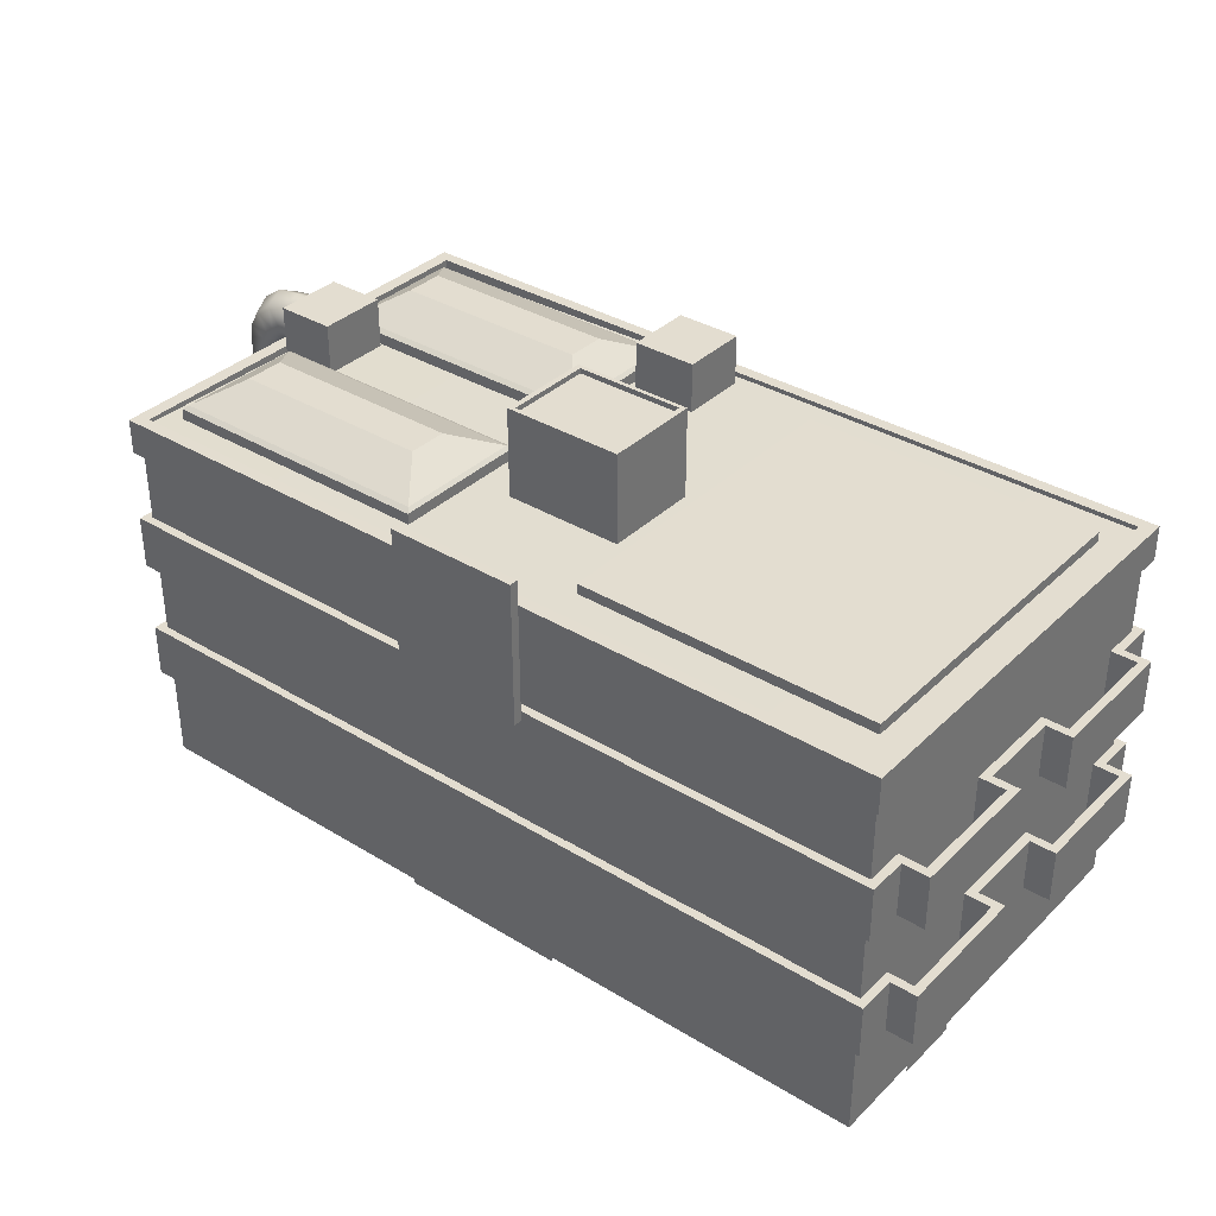
<metadata>
{"format":"obj","ext":"obj","renderer":"f3d","projection":"perspective","resolution":1024,"background":"white","views":[{"elev":35.5,"azim":38.7,"up":"+Y"}]}
</metadata>
<code>
o LM_Clinic2
v 62.76 6.435 -81.15
v 62.76 6.435 -98.35
v 29.24 6.435 -98.35
v 29.24 6.435 -81.15
v 62.76 9.468 -81.15
v 62.76 9.468 -98.35
v 29.24 9.468 -98.35
v 29.24 9.468 -81.15
v 46 6.435 -81.15
v 46 9.468 -81.15
v 46 6.435 -98.35
v 46 9.468 -98.35
v 62.76 0.2 -81.15
v 62.76 0.2 -98.35
v 29.24 0.2 -98.35
v 29.24 0.2 -81.15
v 62.76 4.2 -81.15
v 62.76 4.2 -98.35
v 29.24 4.2 -98.35
v 29.24 4.2 -81.15
v 46 0.2 -81.15
v 46 4.2 -81.15
v 46 4.2 -98.35
v 46 0.2 -98.35
v 29.24 4.2 -96.75
v 28.15 4.2 -96.75
v 28.15 4.2 -91.82
v 29.24 4.2 -91.82
v 29.24 6.435 -96.75
v 29.24 4.2 -96.75
v 29.24 4.2 -91.82
v 29.24 6.435 -91.82
v 29.24 4.2 -87.63
v 28.15 4.2 -87.63
v 28.15 4.2 -82.73
v 29.24 4.2 -82.73
v 29.24 6.435 -87.63
v 29.24 4.2 -87.63
v 29.24 4.2 -82.73
v 29.24 6.435 -82.73
v 43.3 11.59 -80.16
v 48.7 11.59 -80.16
v 43.3 17.52 -80.16
v 48.7 17.52 -80.16
v 43.3 17.52 -80.52
v 48.7 17.52 -80.52
v 43.3 11.59 -80.52
v 48.7 11.59 -80.52
v 62.76 11.7 -81.15
v 62.76 11.7 -98.35
v 29.24 11.7 -98.35
v 29.24 11.7 -81.15
v 62.76 14.74 -81.15
v 62.76 14.74 -98.35
v 29.24 14.74 -98.35
v 29.24 14.74 -81.15
v 46 11.7 -81.15
v 46 14.74 -81.15
v 46 11.7 -98.35
v 46 14.74 -98.35
v 46 6.435 -98.35
v 46 6.435 -98.7
v 62.76 6.435 -98.35
v 63.11 6.435 -98.7
v 62.76 6.435 -96.77
v 63.11 6.435 -97.12
v 63.85 6.435 -96.77
v 64.2 6.435 -97.12
v 63.85 6.435 -91.87
v 64.2 6.435 -91.52
v 62.76 6.435 -91.87
v 63.11 6.435 -91.52
v 62.76 6.435 -87.68
v 63.11 6.435 -88.03
v 63.85 6.435 -87.68
v 64.2 6.435 -88.03
v 63.85 6.435 -82.75
v 64.2 6.435 -82.4
v 62.76 6.435 -82.75
v 63.11 6.435 -82.4
v 62.76 6.435 -81.15
v 63.11 6.435 -80.8
v 46 6.435 -81.15
v 46 6.435 -80.8
v 46 6.435 -98.7
v 46 4.2 -98.7
v 63.11 6.435 -98.7
v 63.11 4.2 -98.7
v 63.11 6.435 -97.12
v 63.11 4.2 -97.12
v 64.2 6.435 -97.12
v 64.2 4.2 -97.12
v 64.2 6.435 -91.52
v 64.2 4.2 -91.52
v 63.11 6.435 -91.52
v 63.11 4.2 -91.52
v 63.11 6.435 -88.03
v 63.11 4.2 -88.03
v 64.2 6.435 -88.03
v 64.2 4.2 -88.03
v 64.2 6.435 -82.4
v 64.2 4.2 -82.4
v 63.11 6.435 -82.4
v 63.11 4.2 -82.4
v 63.11 6.435 -80.8
v 63.11 4.2 -80.8
v 46 6.435 -80.8
v 46 4.2 -80.8
v 62.76 6.435 -96.77
v 62.76 4.2 -96.77
v 63.85 6.435 -96.77
v 63.85 4.2 -96.77
v 63.85 6.435 -91.87
v 63.85 4.2 -91.87
v 62.76 6.435 -91.87
v 62.76 4.2 -91.87
v 62.76 6.435 -87.68
v 62.76 4.2 -87.68
v 63.85 6.435 -87.68
v 63.85 4.2 -87.68
v 63.85 6.435 -82.75
v 63.85 4.2 -82.75
v 62.76 6.435 -82.75
v 62.76 4.2 -82.75
v 62.76 4.2 -82.75
v 63.85 4.2 -82.75
v 63.85 4.2 -87.68
v 62.76 4.2 -87.68
v 62.76 6.435 -82.75
v 62.76 4.2 -82.75
v 62.76 4.2 -87.68
v 62.76 6.435 -87.68
v 62.76 4.2 -91.87
v 63.85 4.2 -91.87
v 63.85 4.2 -96.77
v 62.76 4.2 -96.77
v 62.76 6.435 -91.87
v 62.76 4.2 -91.87
v 62.76 4.2 -96.77
v 62.76 6.435 -96.77
v 46 0.2 -81
v 49.5 0.2 -81
v 46 3.495 -81
v 49.5 3.495 -81
v 42.5 0.2 -81
v 46 0.2 -81
v 42.5 3.495 -81
v 46 3.495 -81
v 44.84 1.043 -80.88
v 45.41 1.043 -80.88
v 44.84 1.734 -80.88
v 45.41 1.734 -80.88
v 54.26 1.231 -81
v 61.59 1.231 -81
v 54.26 3.766 -81
v 61.59 3.766 -81
v 51.06 1.231 -81
v 53.34 1.231 -81
v 51.06 3.766 -81
v 53.34 3.766 -81
v 30.46 1.231 -81
v 37.72 1.231 -81
v 30.46 3.766 -81
v 37.72 3.766 -81
v 38.67 1.231 -81
v 40.96 1.231 -81
v 38.67 3.766 -81
v 40.96 3.766 -81
v 30.03 6.592 -81
v 32.31 6.592 -81
v 30.03 9.445 -81
v 32.31 9.445 -81
v 46 11.7 -81.15
v 46 11.7 -80.8
v 29.24 11.7 -81.15
v 28.89 11.7 -80.8
v 29.24 11.7 -82.73
v 28.89 11.7 -82.38
v 28.15 11.7 -82.73
v 27.8 11.7 -82.38
v 28.15 11.7 -87.63
v 27.8 11.7 -87.98
v 29.24 11.7 -87.63
v 28.89 11.7 -87.98
v 29.24 11.7 -91.82
v 28.89 11.7 -91.47
v 28.15 11.7 -91.82
v 27.8 11.7 -91.47
v 28.15 11.7 -96.75
v 27.8 11.7 -97.1
v 29.24 11.7 -96.75
v 28.89 11.7 -97.1
v 29.24 11.7 -98.35
v 28.89 11.7 -98.7
v 46 11.7 -98.35
v 46 11.7 -98.7
v 46 11.7 -80.8
v 46 9.468 -80.8
v 28.89 11.7 -80.8
v 28.89 9.468 -80.8
v 28.89 11.7 -82.38
v 28.89 9.468 -82.38
v 27.8 11.7 -82.38
v 27.8 9.468 -82.38
v 27.8 11.7 -87.98
v 27.8 9.468 -87.98
v 28.89 11.7 -87.98
v 28.89 9.468 -87.98
v 28.89 11.7 -91.47
v 28.89 9.468 -91.47
v 27.8 11.7 -91.47
v 27.8 9.468 -91.47
v 27.8 11.7 -97.1
v 27.8 9.468 -97.1
v 28.89 11.7 -97.1
v 28.89 9.468 -97.1
v 28.89 11.7 -98.7
v 28.89 9.468 -98.7
v 46 11.7 -98.7
v 46 9.468 -98.7
v 29.24 11.7 -82.73
v 29.24 9.468 -82.73
v 28.15 11.7 -82.73
v 28.15 9.468 -82.73
v 28.15 11.7 -87.63
v 28.15 9.468 -87.63
v 29.24 11.7 -87.63
v 29.24 9.468 -87.63
v 29.24 11.7 -91.82
v 29.24 9.468 -91.82
v 28.15 11.7 -91.82
v 28.15 9.468 -91.82
v 28.15 11.7 -96.75
v 28.15 9.468 -96.75
v 29.24 11.7 -96.75
v 29.24 9.468 -96.75
v 29.24 9.468 -96.75
v 28.15 9.468 -96.75
v 28.15 9.468 -91.82
v 29.24 9.468 -91.82
v 29.24 11.7 -96.75
v 29.24 9.468 -96.75
v 29.24 9.468 -91.82
v 29.24 11.7 -91.82
v 29.24 9.468 -87.63
v 28.15 9.468 -87.63
v 28.15 9.468 -82.73
v 29.24 9.468 -82.73
v 29.24 11.7 -87.63
v 29.24 9.468 -87.63
v 29.24 9.468 -82.73
v 29.24 11.7 -82.73
v 46 11.7 -98.35
v 46 11.7 -98.7
v 62.76 11.7 -98.35
v 63.11 11.7 -98.7
v 62.76 11.7 -96.77
v 63.11 11.7 -97.12
v 63.85 11.7 -96.77
v 64.2 11.7 -97.12
v 63.85 11.7 -91.87
v 64.2 11.7 -91.52
v 62.76 11.7 -91.87
v 63.11 11.7 -91.52
v 62.76 11.7 -87.68
v 63.11 11.7 -88.03
v 63.85 11.7 -87.68
v 64.2 11.7 -88.03
v 63.85 11.7 -82.75
v 64.2 11.7 -82.4
v 62.76 11.7 -82.75
v 63.11 11.7 -82.4
v 62.76 11.7 -81.15
v 63.11 11.7 -80.8
v 46 11.7 -81.15
v 46 11.7 -80.8
v 46 11.7 -98.7
v 46 9.468 -98.7
v 63.11 11.7 -98.7
v 63.11 9.468 -98.7
v 63.11 11.7 -97.12
v 63.11 9.468 -97.12
v 64.2 11.7 -97.12
v 64.2 9.468 -97.12
v 64.2 11.7 -91.52
v 64.2 9.468 -91.52
v 63.11 11.7 -91.52
v 63.11 9.468 -91.52
v 63.11 11.7 -88.03
v 63.11 9.468 -88.03
v 64.2 11.7 -88.03
v 64.2 9.468 -88.03
v 64.2 11.7 -82.4
v 64.2 9.468 -82.4
v 63.11 11.7 -82.4
v 63.11 9.468 -82.4
v 63.11 11.7 -80.8
v 63.11 9.468 -80.8
v 46 11.7 -80.8
v 46 9.468 -80.8
v 62.76 11.7 -96.77
v 62.76 9.468 -96.77
v 63.85 11.7 -96.77
v 63.85 9.468 -96.77
v 63.85 11.7 -91.87
v 63.85 9.468 -91.87
v 62.76 11.7 -91.87
v 62.76 9.468 -91.87
v 62.76 11.7 -87.68
v 62.76 9.468 -87.68
v 63.85 11.7 -87.68
v 63.85 9.468 -87.68
v 63.85 11.7 -82.75
v 63.85 9.468 -82.75
v 62.76 11.7 -82.75
v 62.76 9.468 -82.75
v 62.76 9.468 -82.75
v 63.85 9.468 -82.75
v 63.85 9.468 -87.68
v 62.76 9.468 -87.68
v 62.76 11.7 -82.75
v 62.76 9.468 -82.75
v 62.76 9.468 -87.68
v 62.76 11.7 -87.68
v 62.76 9.468 -91.87
v 63.85 9.468 -91.87
v 63.85 9.468 -96.77
v 62.76 9.468 -96.77
v 62.76 11.7 -91.87
v 62.76 9.468 -91.87
v 62.76 9.468 -96.77
v 62.76 11.7 -96.77
v 29 14.74 -80.85
v 63 14.74 -80.85
v 29 16.18 -80.85
v 63 16.18 -80.85
v 29 16.18 -98.73
v 63 16.18 -98.73
v 29 14.74 -98.73
v 63 14.74 -98.73
v 29.56 16.18 -81.35
v 62.44 16.18 -81.35
v 62.44 16.18 -98.23
v 29.56 16.18 -98.23
v 29.56 16 -81.35
v 62.44 16 -81.35
v 62.44 16 -98.23
v 29.56 15.75 -98.23
v 46 14.74 -80.85
v 46 16.18 -80.85
v 46 16.18 -81.35
v 46.01 14.74 -98.73
v 46.01 16.18 -98.73
v 46.01 16.18 -98.23
v 46.01 16 -98.23
v 46 16 -81.35
v 30.33 16.45 -82.38
v 41.97 16.45 -82.38
v 30.49 16.57 -82.59
v 41.81 16.57 -82.59
v 30.49 16.57 -87.93
v 41.81 16.57 -87.93
v 30.33 16.45 -88.14
v 41.97 16.45 -88.14
v 31.95 17.43 -84.45
v 40.35 17.43 -84.45
v 40.35 17.43 -86.07
v 31.95 17.43 -86.07
v 30.33 15.98 -82.38
v 41.97 15.98 -82.38
v 30.33 15.98 -88.14
v 41.97 15.98 -88.14
v 30.26 16.45 -91.42
v 41.98 16.45 -91.42
v 30.42 16.57 -91.64
v 41.82 16.57 -91.64
v 30.42 16.57 -97.09
v 41.82 16.57 -97.09
v 30.26 16.45 -97.31
v 41.98 16.45 -97.31
v 31.88 17.43 -93.54
v 40.36 17.43 -93.54
v 40.36 17.43 -95.19
v 31.88 17.43 -95.19
v 30.26 15.98 -91.42
v 41.98 15.98 -91.42
v 30.26 15.98 -97.31
v 41.98 15.98 -97.31
v 43.57 16 -86.04
v 48.54 16 -86.04
v 43.57 19.71 -86.04
v 48.54 19.71 -86.04
v 43.57 19.71 -90.02
v 48.54 19.71 -90.02
v 43.57 16 -90.02
v 48.54 16 -90.02
v 43.81 19.71 -86.21
v 48.31 19.71 -86.21
v 48.31 19.71 -89.84
v 43.81 19.71 -89.84
v 43.81 19.5 -86.21
v 48.31 19.5 -86.21
v 48.31 19.5 -89.84
v 43.81 19.5 -89.84
v 29.84 16 -88.42
v 32.26 16 -88.42
v 29.84 18.08 -88.42
v 32.26 18.08 -88.42
v 29.84 18.08 -91.27
v 32.26 18.08 -91.27
v 29.84 16 -91.27
v 32.26 16 -91.27
v 29.4 7.196 -87.65
v 29.42 8.336 -87.44
v 29.44 9.25 -88.02
v 29.44 9.25 -88.94
v 29.42 8.336 -90.11
v 29.4 7.196 -89.3
v 29.38 6.689 -88.57
v 28.1 7.73 -88.27
v 28.6 8.675 -88.06
v 29 9.432 -88.63
v 29 9.432 -89.55
v 28.6 8.675 -90.43
v 28.1 7.73 -89.92
v 27.87 7.31 -89.09
v 27.22 9.068 -88.91
v 28.04 9.523 -88.71
v 28.7 9.889 -89.28
v 28.7 9.889 -90.2
v 28.04 9.523 -90.77
v 27.22 9.068 -90.57
v 26.86 8.865 -89.74
v 27.02 10.61 -89
v 27.91 10.61 -88.8
v 28.63 10.61 -89.37
v 28.63 10.61 -90.29
v 27.91 10.61 -90.86
v 27.02 10.61 -90.66
v 26.62 10.61 -89.83
v 27.17 15.28 -89
v 28.07 15.28 -88.8
v 28.79 15.28 -89.37
v 28.79 15.28 -90.29
v 28.07 15.28 -90.86
v 27.17 15.28 -90.66
v 26.77 15.28 -89.83
v 27.25 16.21 -89
v 28.11 15.95 -88.8
v 28.8 15.75 -89.37
v 28.8 15.75 -90.29
v 28.11 15.95 -90.86
v 27.25 16.21 -90.66
v 26.87 16.32 -89.83
v 27.66 16.93 -89
v 28.32 16.33 -88.8
v 28.85 15.84 -89.37
v 28.85 15.84 -90.29
v 28.32 16.33 -90.86
v 27.66 16.93 -90.66
v 27.37 17.2 -89.83
v 28.35 17.41 -89
v 28.68 16.58 -88.8
v 28.94 15.91 -89.37
v 28.94 15.91 -90.29
v 28.68 16.58 -90.86
v 28.35 17.41 -90.66
v 28.2 17.78 -89.83
v 29.2 17.54 -89
v 29.18 16.64 -88.8
v 29.17 15.92 -89.37
v 29.17 15.92 -90.29
v 29.18 16.64 -90.86
v 29.2 17.54 -90.66
v 29.21 17.94 -89.83
v 30.28 17.51 -89
v 30.26 16.62 -88.8
v 30.24 15.9 -89.37
v 30.24 15.9 -90.29
v 30.26 16.62 -90.86
v 30.28 17.51 -90.66
v 30.29 17.91 -89.83
v 49.36 16 -96.74
v 49.36 16 -82.83
v 49.36 16.41 -96.74
v 49.36 16.41 -82.83
v 61.66 16.41 -96.74
v 61.66 16.41 -82.83
v 61.66 16 -96.74
v 61.66 16 -82.83
v 42.41 16 -97.75
v 42.41 16 -94.92
v 42.41 18.08 -97.75
v 42.41 18.08 -94.92
v 45.12 18.08 -97.75
v 45.12 18.08 -94.92
v 45.12 16 -97.75
v 45.12 16 -94.92
v 36.23 6.592 -81
v 38.51 6.592 -81
v 36.23 9.445 -81
v 38.51 9.445 -81
v 29.16 6.592 -86.34
v 29.16 6.592 -84.06
v 29.16 9.445 -86.34
v 29.16 9.445 -84.06
v 29.16 6.592 -95.33
v 29.16 6.592 -93.05
v 29.16 9.445 -95.33
v 29.16 9.445 -93.05
v 41.79 6.592 -81
v 44.07 6.592 -81
v 41.79 9.445 -81
v 44.07 9.445 -81
v 41.79 11.86 -81
v 44.07 11.86 -81
v 41.79 14.71 -81
v 44.07 14.71 -81
v 36.23 11.86 -81
v 38.51 11.86 -81
v 36.23 14.71 -81
v 38.51 14.71 -81
v 30.03 11.86 -81
v 32.31 11.86 -81
v 30.03 14.71 -81
v 32.31 14.71 -81
v 29.16 11.86 -86.34
v 29.16 11.86 -84.06
v 29.16 14.71 -86.34
v 29.16 14.71 -84.06
v 29.16 11.86 -95.33
v 29.16 11.86 -93.05
v 29.16 14.71 -95.33
v 29.16 14.71 -93.05
v 29.15 0.2 -94.87
v 29.15 0.2 -92.22
v 29.15 3.483 -94.87
v 29.15 3.483 -92.22
v 29.18 1.228 -90.62
v 29.18 1.228 -86.26
v 29.18 3.756 -90.62
v 29.18 3.756 -86.26
v 45.33 16.28 -85.9
v 46.75 16.28 -85.9
v 45.33 19.13 -85.9
v 46.75 19.13 -85.9
v 47.94 6.592 -81
v 50.22 6.592 -81
v 47.94 9.445 -81
v 50.22 9.445 -81
v 53.66 6.592 -81
v 55.94 6.592 -81
v 53.66 9.445 -81
v 55.94 9.445 -81
v 59.75 6.592 -81
v 62.03 6.592 -81
v 59.75 9.445 -81
v 62.03 9.445 -81
v 59.75 11.86 -81
v 62.03 11.86 -81
v 59.75 14.71 -81
v 62.03 14.71 -81
v 53.66 11.86 -81
v 55.94 11.86 -81
v 53.66 14.71 -81
v 55.94 14.71 -81
v 47.94 11.86 -81
v 50.22 11.86 -81
v 47.94 14.71 -81
v 50.22 14.71 -81
v 62.9 11.86 -95.33
v 62.9 11.86 -93.05
v 62.9 14.71 -95.33
v 62.9 14.71 -93.05
v 62.9 11.86 -86.34
v 62.9 11.86 -84.06
v 62.9 14.71 -86.34
v 62.9 14.71 -84.06
v 62.9 6.592 -86.34
v 62.9 6.592 -84.06
v 62.9 9.445 -86.34
v 62.9 9.445 -84.06
v 62.9 6.592 -95.33
v 62.9 6.592 -93.05
v 62.9 9.445 -95.33
v 62.9 9.445 -93.05
v 62.9 0.2 -87.23
v 62.9 0.2 -84.58
v 62.9 3.483 -87.23
v 62.9 3.483 -84.58
v 62.93 1.228 -93.2
v 62.93 1.228 -88.84
v 62.93 3.756 -93.2
v 62.93 3.756 -88.84
v 30.95 11.86 -98.53
v 33.23 11.86 -98.53
v 30.95 14.71 -98.53
v 33.23 14.71 -98.53
v 30.95 6.592 -98.53
v 33.23 6.592 -98.53
v 30.95 9.445 -98.53
v 33.23 9.445 -98.53
v 36.78 11.86 -98.53
v 39.06 11.86 -98.53
v 36.78 14.71 -98.53
v 39.06 14.71 -98.53
v 36.78 6.592 -98.53
v 39.06 6.592 -98.53
v 36.78 9.445 -98.53
v 39.06 9.445 -98.53
v 42.54 11.86 -98.53
v 44.82 11.86 -98.53
v 42.54 14.71 -98.53
v 44.82 14.71 -98.53
v 42.54 6.592 -98.53
v 44.82 6.592 -98.53
v 42.54 9.445 -98.53
v 44.82 9.445 -98.53
v 46.9 11.86 -98.53
v 49.18 11.86 -98.53
v 46.9 14.71 -98.53
v 49.18 14.71 -98.53
v 46.9 6.592 -98.53
v 49.18 6.592 -98.53
v 46.9 9.445 -98.53
v 49.18 9.445 -98.53
v 52.95 11.86 -98.53
v 55.23 11.86 -98.53
v 52.95 14.71 -98.53
v 55.23 14.71 -98.53
v 52.95 6.592 -98.53
v 55.23 6.592 -98.53
v 52.95 9.445 -98.53
v 55.23 9.445 -98.53
v 58.77 11.86 -98.53
v 61.05 11.86 -98.53
v 58.77 14.71 -98.53
v 61.05 14.71 -98.53
v 58.77 6.592 -98.53
v 61.05 6.592 -98.53
v 58.77 9.445 -98.53
v 61.05 9.445 -98.53
v 46 6.435 -81.15
v 46 6.435 -80.8
v 29.24 6.435 -81.15
v 28.89 6.435 -80.8
v 29.24 6.435 -82.73
v 28.89 6.435 -82.38
v 28.15 6.435 -82.73
v 27.8 6.435 -82.38
v 28.15 6.435 -87.63
v 27.8 6.435 -87.98
v 29.24 6.435 -87.63
v 28.89 6.435 -87.98
v 29.24 6.435 -91.82
v 28.89 6.435 -91.47
v 28.15 6.435 -91.82
v 27.8 6.435 -91.47
v 28.15 6.435 -96.75
v 27.8 6.435 -97.1
v 29.24 6.435 -96.75
v 28.89 6.435 -97.1
v 29.24 6.435 -98.35
v 28.89 6.435 -98.7
v 46 6.435 -98.35
v 46 6.435 -98.7
v 46 6.435 -80.8
v 46 4.2 -80.8
v 28.89 6.435 -80.8
v 28.89 4.2 -80.8
v 28.89 6.435 -82.38
v 28.89 4.2 -82.38
v 27.8 6.435 -82.38
v 27.8 4.2 -82.38
v 27.8 6.435 -87.98
v 27.8 4.2 -87.98
v 28.89 6.435 -87.98
v 28.89 4.2 -87.98
v 28.89 6.435 -91.47
v 28.89 4.2 -91.47
v 27.8 6.435 -91.47
v 27.8 4.2 -91.47
v 27.8 6.435 -97.1
v 27.8 4.2 -97.1
v 28.89 6.435 -97.1
v 28.89 4.2 -97.1
v 28.89 6.435 -98.7
v 28.89 4.2 -98.7
v 46 6.435 -98.7
v 46 4.2 -98.7
v 29.24 6.435 -82.73
v 29.24 4.2 -82.73
v 28.15 6.435 -82.73
v 28.15 4.2 -82.73
v 28.15 6.435 -87.63
v 28.15 4.2 -87.63
v 29.24 6.435 -87.63
v 29.24 4.2 -87.63
v 29.24 6.435 -91.82
v 29.24 4.2 -91.82
v 28.15 6.435 -91.82
v 28.15 4.2 -91.82
v 28.15 6.435 -96.75
v 28.15 4.2 -96.75
v 29.24 6.435 -96.75
v 29.24 4.2 -96.75
f 1 2 6 5
f 2 11 12 6
f 3 4 8 7
f 4 9 10 8
f 9 1 5 10
f 11 3 7 12
f 13 14 18 17
f 24 15 19 23
f 15 16 20 19
f 16 21 22 20
f 21 13 17 22
f 14 24 23 18
f 25 26 27 28
f 29 30 31 32
f 33 34 35 36
f 37 38 39 40
f 41 42 44 43
f 43 44 46 45
f 42 48 46 44
f 47 41 43 45
f 49 50 54 53
f 50 59 60 54
f 51 52 56 55
f 52 57 58 56
f 57 49 53 58
f 59 51 55 60
f 61 63 64 62
f 63 65 66 64
f 65 67 68 66
f 67 69 70 68
f 69 71 72 70
f 71 73 74 72
f 73 75 76 74
f 75 77 78 76
f 77 79 80 78
f 79 81 82 80
f 81 83 84 82
f 85 87 88 86
f 87 89 90 88
f 89 91 92 90
f 91 93 94 92
f 93 95 96 94
f 95 97 98 96
f 97 99 100 98
f 99 101 102 100
f 101 103 104 102
f 103 105 106 104
f 105 107 108 106
f 109 110 112 111
f 111 112 114 113
f 113 114 116 115
f 117 118 120 119
f 119 120 122 121
f 121 122 124 123
f 125 126 127 128
f 129 130 131 132
f 133 134 135 136
f 137 138 139 140
f 141 142 144 143
f 145 146 148 147
f 149 150 152 151
f 153 154 156 155
f 157 158 160 159
f 161 162 164 163
f 165 166 168 167
f 169 170 172 171
f 173 175 176 174
f 175 177 178 176
f 177 179 180 178
f 179 181 182 180
f 181 183 184 182
f 183 185 186 184
f 185 187 188 186
f 187 189 190 188
f 189 191 192 190
f 191 193 194 192
f 193 195 196 194
f 197 199 200 198
f 199 201 202 200
f 201 203 204 202
f 203 205 206 204
f 205 207 208 206
f 207 209 210 208
f 209 211 212 210
f 211 213 214 212
f 213 215 216 214
f 215 217 218 216
f 217 219 220 218
f 221 222 224 223
f 223 224 226 225
f 225 226 228 227
f 229 230 232 231
f 231 232 234 233
f 233 234 236 235
f 237 238 239 240
f 241 242 243 244
f 245 246 247 248
f 249 250 251 252
f 253 255 256 254
f 255 257 258 256
f 257 259 260 258
f 259 261 262 260
f 261 263 264 262
f 263 265 266 264
f 265 267 268 266
f 267 269 270 268
f 269 271 272 270
f 271 273 274 272
f 273 275 276 274
f 277 279 280 278
f 279 281 282 280
f 281 283 284 282
f 283 285 286 284
f 285 287 288 286
f 287 289 290 288
f 289 291 292 290
f 291 293 294 292
f 293 295 296 294
f 295 297 298 296
f 297 299 300 298
f 301 302 304 303
f 303 304 306 305
f 305 306 308 307
f 309 310 312 311
f 311 312 314 313
f 313 314 316 315
f 317 318 319 320
f 321 322 323 324
f 325 326 327 328
f 329 330 331 332
f 333 349 350 335
f 356 346 347 355
f 353 338 340 352
f 334 340 338 336
f 339 333 335 337
f 335 350 351 341
f 336 338 343 342
f 338 353 354 343
f 337 335 341 344
f 356 351 342 346
f 342 343 347 346
f 343 354 355 347
f 344 341 345 348
f 349 334 336 350
f 351 350 336 342
f 337 353 352 339
f 354 353 337 344
f 355 354 344 348
f 345 356 355 348
f 341 351 356 345
f 357 358 360 359
f 365 366 367 368
f 361 362 364 363
f 358 364 362 360
f 363 357 359 361
f 359 360 366 365
f 360 362 367 366
f 362 361 368 367
f 361 359 365 368
f 358 357 369 370
f 363 364 372 371
f 357 363 371 369
f 364 358 370 372
f 373 374 376 375
f 381 382 383 384
f 377 378 380 379
f 374 380 378 376
f 379 373 375 377
f 375 376 382 381
f 376 378 383 382
f 378 377 384 383
f 377 375 381 384
f 374 373 385 386
f 379 380 388 387
f 373 379 387 385
f 380 374 386 388
f 389 390 392 391
f 401 402 403 404
f 393 394 396 395
f 390 396 394 392
f 395 389 391 393
f 391 392 398 397
f 392 394 399 398
f 394 393 400 399
f 393 391 397 400
f 397 398 402 401
f 398 399 403 402
f 399 400 404 403
f 400 397 401 404
f 405 406 408 407
f 407 408 410 409
f 409 410 412 411
f 411 412 406 405
f 406 412 410 408
f 411 405 407 409
f 413 414 421 420
f 414 415 422 421
f 415 416 423 422
f 416 417 424 423
f 417 418 425 424
f 418 419 426 425
f 419 413 420 426
f 420 421 428 427
f 421 422 429 428
f 422 423 430 429
f 423 424 431 430
f 424 425 432 431
f 425 426 433 432
f 426 420 427 433
f 427 428 435 434
f 428 429 436 435
f 429 430 437 436
f 430 431 438 437
f 431 432 439 438
f 432 433 440 439
f 433 427 434 440
f 434 435 442 441
f 435 436 443 442
f 436 437 444 443
f 437 438 445 444
f 438 439 446 445
f 439 440 447 446
f 440 434 441 447
f 441 442 449 448
f 442 443 450 449
f 443 444 451 450
f 444 445 452 451
f 445 446 453 452
f 446 447 454 453
f 447 441 448 454
f 448 449 456 455
f 449 450 457 456
f 450 451 458 457
f 451 452 459 458
f 452 453 460 459
f 453 454 461 460
f 454 448 455 461
f 455 456 463 462
f 456 457 464 463
f 457 458 465 464
f 458 459 466 465
f 459 460 467 466
f 460 461 468 467
f 461 455 462 468
f 462 463 470 469
f 463 464 471 470
f 464 465 472 471
f 465 466 473 472
f 466 467 474 473
f 467 468 475 474
f 468 462 469 475
f 469 470 477 476
f 470 471 478 477
f 471 472 479 478
f 472 473 480 479
f 473 474 481 480
f 474 475 482 481
f 475 469 476 482
f 483 484 486 485
f 485 486 488 487
f 487 488 490 489
f 489 490 484 483
f 484 490 488 486
f 489 483 485 487
f 491 492 494 493
f 493 494 496 495
f 495 496 498 497
f 497 498 492 491
f 492 498 496 494
f 497 491 493 495
f 499 500 502 501
f 503 504 506 505
f 507 508 510 509
f 511 512 514 513
f 515 516 518 517
f 519 520 522 521
f 523 524 526 525
f 527 528 530 529
f 531 532 534 533
f 535 536 538 537
f 539 540 542 541
f 543 544 546 545
f 547 548 550 549
f 551 552 554 553
f 555 556 558 557
f 559 560 562 561
f 563 564 566 565
f 567 568 570 569
f 571 573 574 572
f 575 577 578 576
f 579 581 582 580
f 583 585 586 584
f 587 589 590 588
f 591 593 594 592
f 595 597 598 596
f 599 601 602 600
f 603 605 606 604
f 607 609 610 608
f 611 613 614 612
f 615 617 618 616
f 619 621 622 620
f 623 625 626 624
f 627 629 630 628
f 631 633 634 632
f 635 637 638 636
f 639 641 642 640
f 643 645 646 644
f 645 647 648 646
f 647 649 650 648
f 649 651 652 650
f 651 653 654 652
f 653 655 656 654
f 655 657 658 656
f 657 659 660 658
f 659 661 662 660
f 661 663 664 662
f 663 665 666 664
f 667 669 670 668
f 669 671 672 670
f 671 673 674 672
f 673 675 676 674
f 675 677 678 676
f 677 679 680 678
f 679 681 682 680
f 681 683 684 682
f 683 685 686 684
f 685 687 688 686
f 687 689 690 688
f 691 692 694 693
f 693 694 696 695
f 695 696 698 697
f 699 700 702 701
f 701 702 704 703
f 703 704 706 705

</code>
